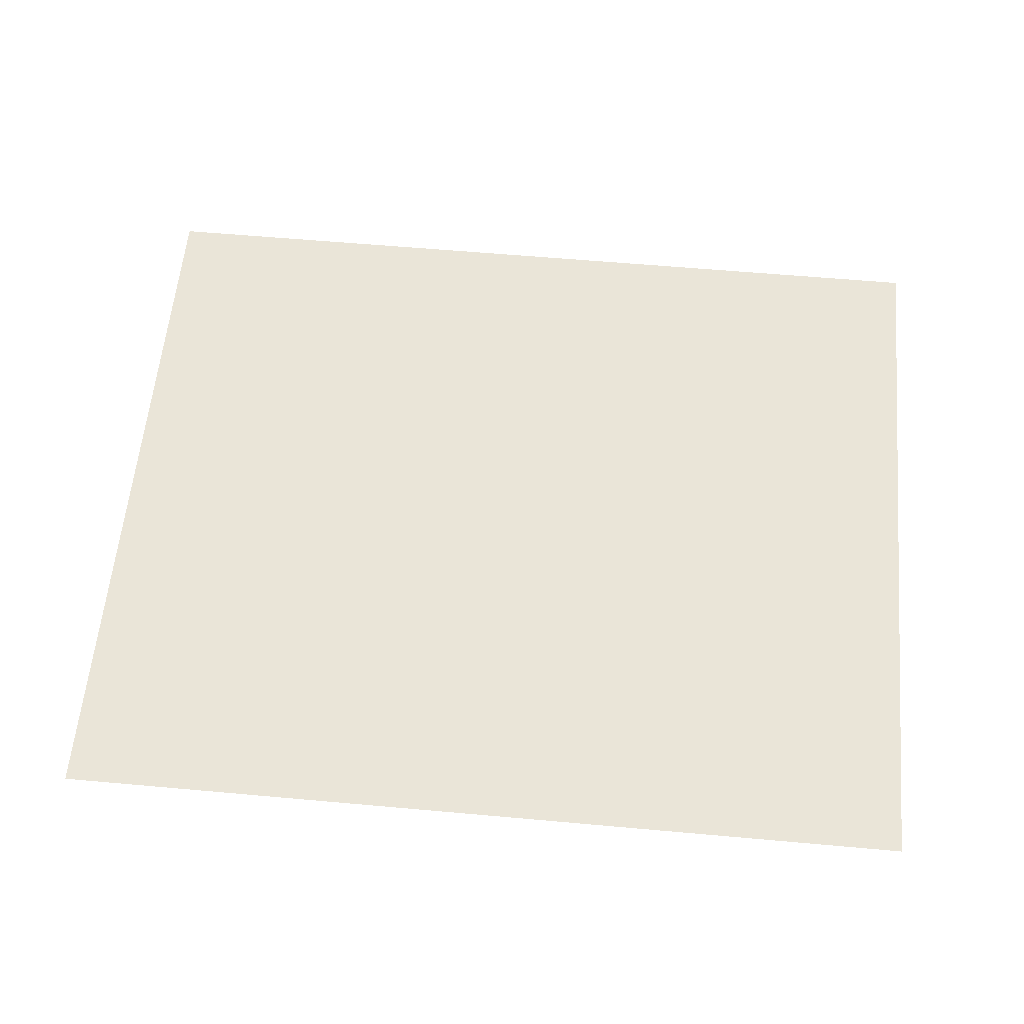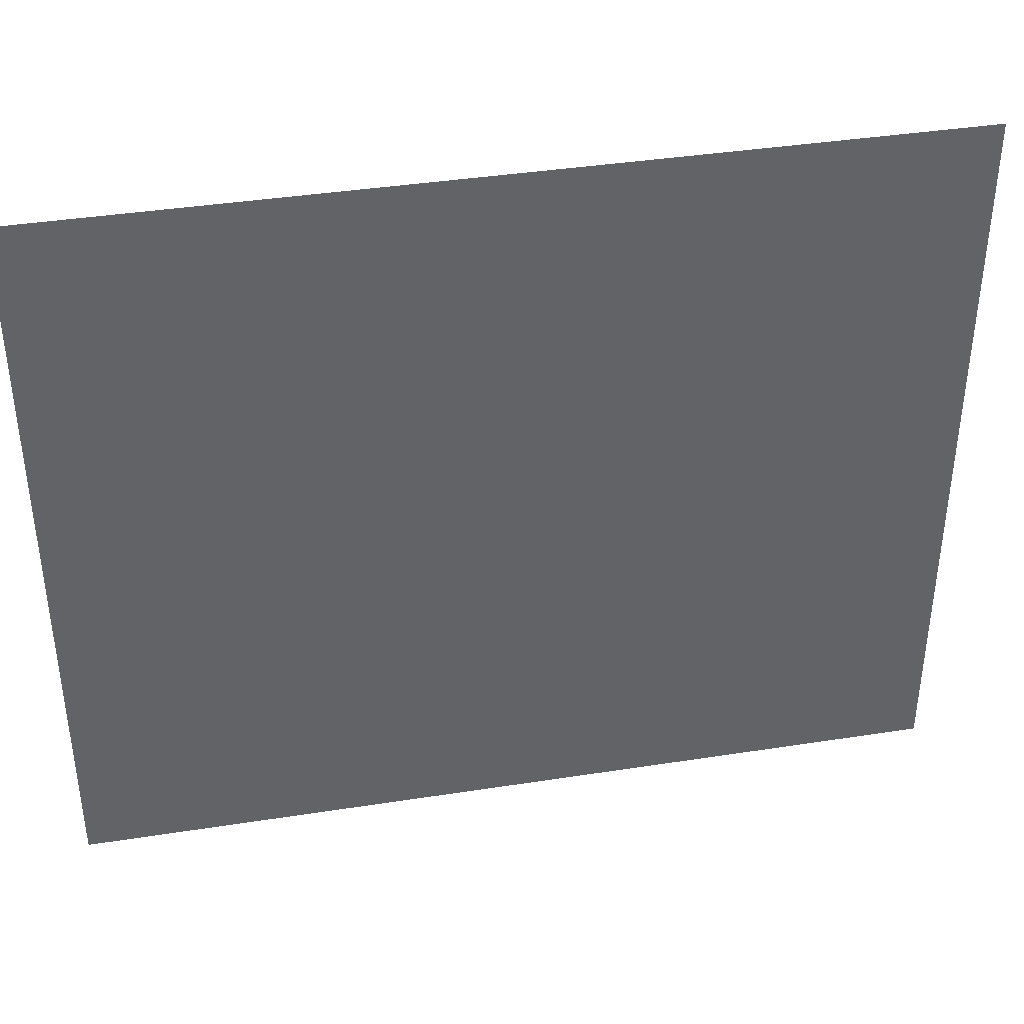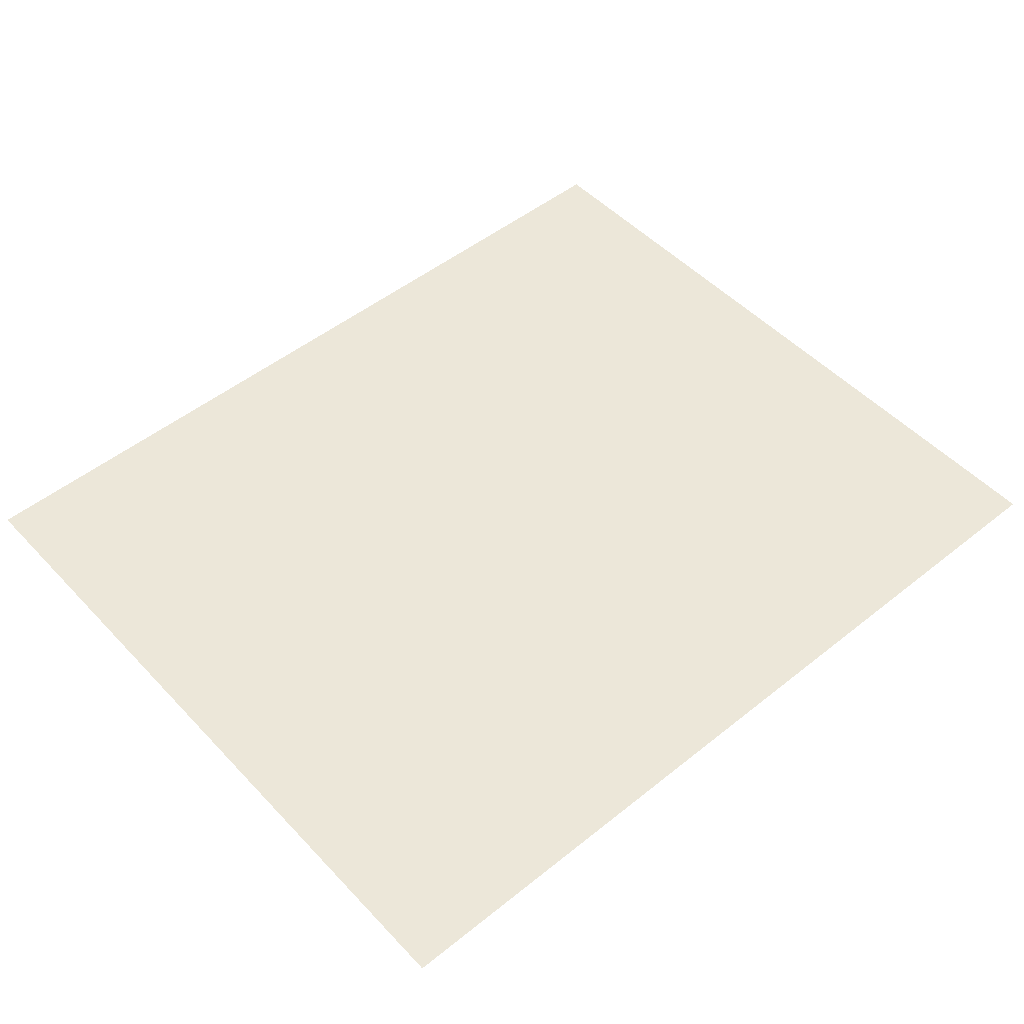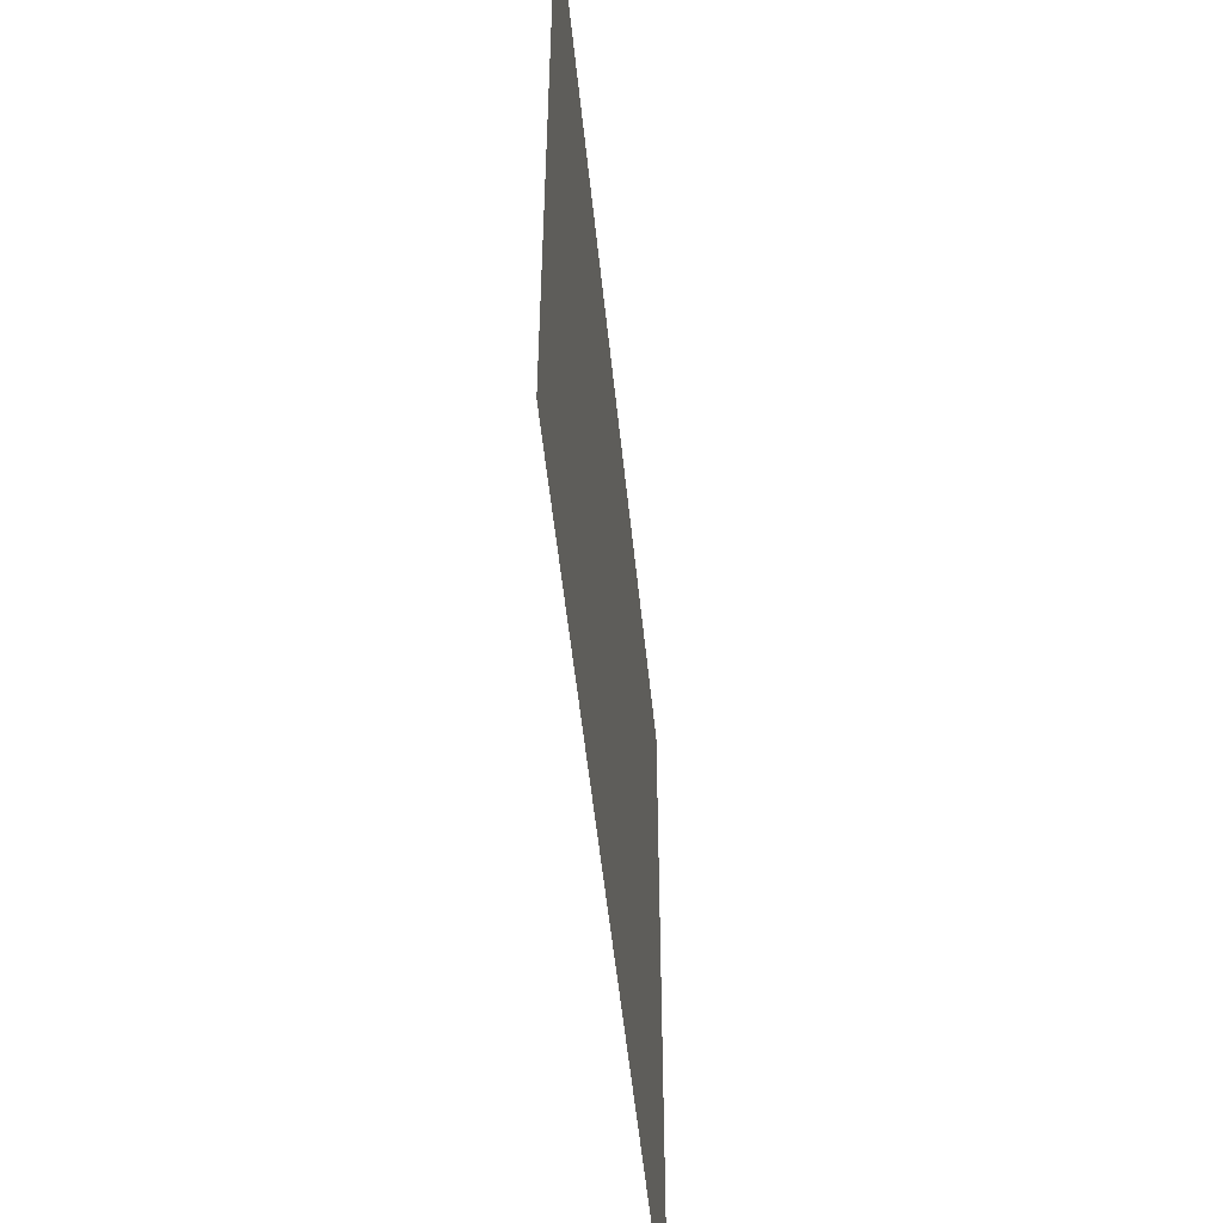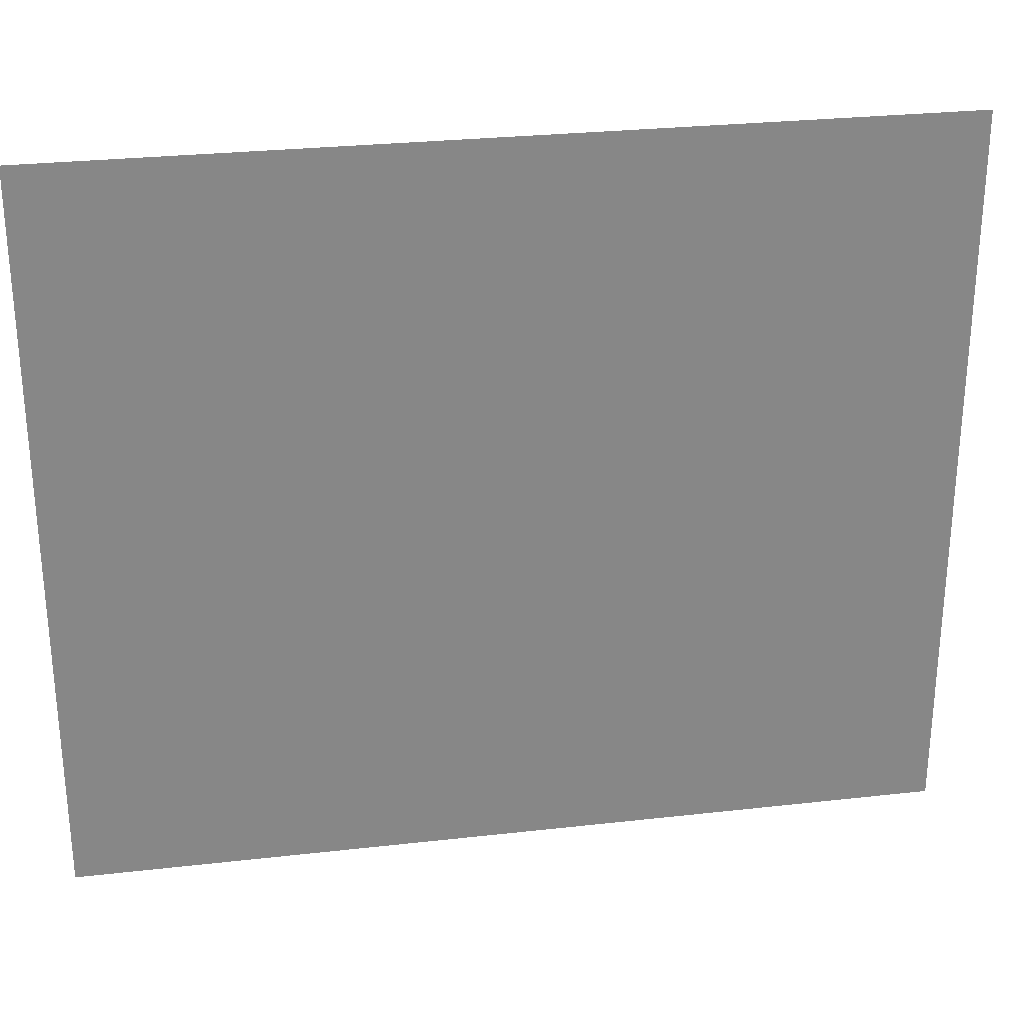
<metadata>
{"format":"obj","ext":"obj","renderer":"f3d","projection":"perspective","resolution":1024,"background":"white","views":[{"elev":59.1,"azim":-174.7,"up":"+Y"},{"elev":39.5,"azim":169.0,"up":"+Z"},{"elev":50.1,"azim":-41.3,"up":"+Y"},{"elev":-53.0,"azim":-84.2,"up":"+Z"},{"elev":27.9,"azim":-9.8,"up":"+Z"}]}
</metadata>
<code>
g Leaf06
v 1.002 -0 0.8447
v 1.002 -0 -0.8447
v -1.002 0 -0.8447
v -1.002 0 0.8447
f 1 2 3
f 1 3 4

</code>
